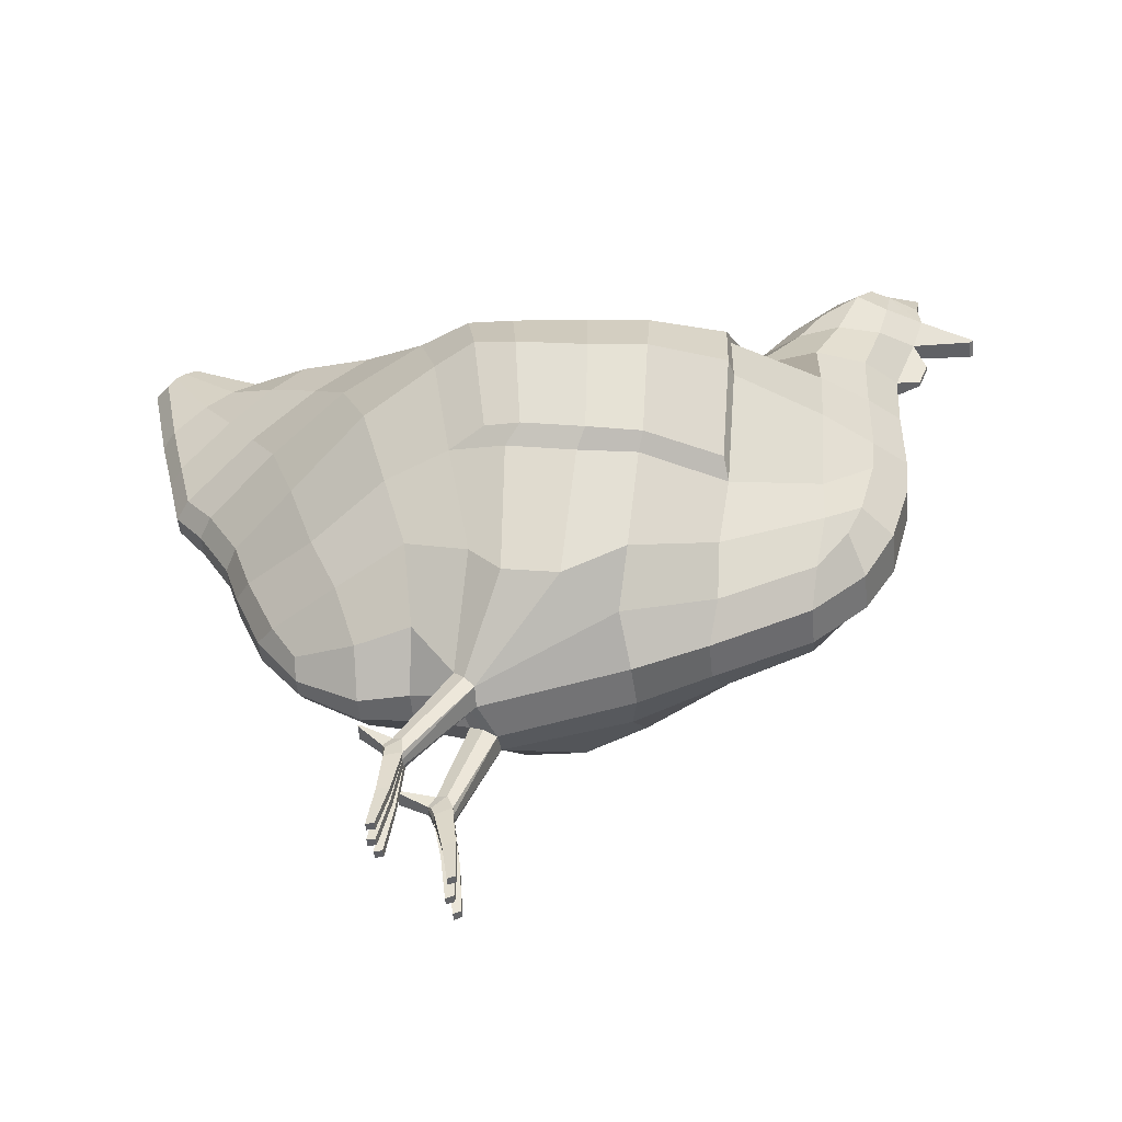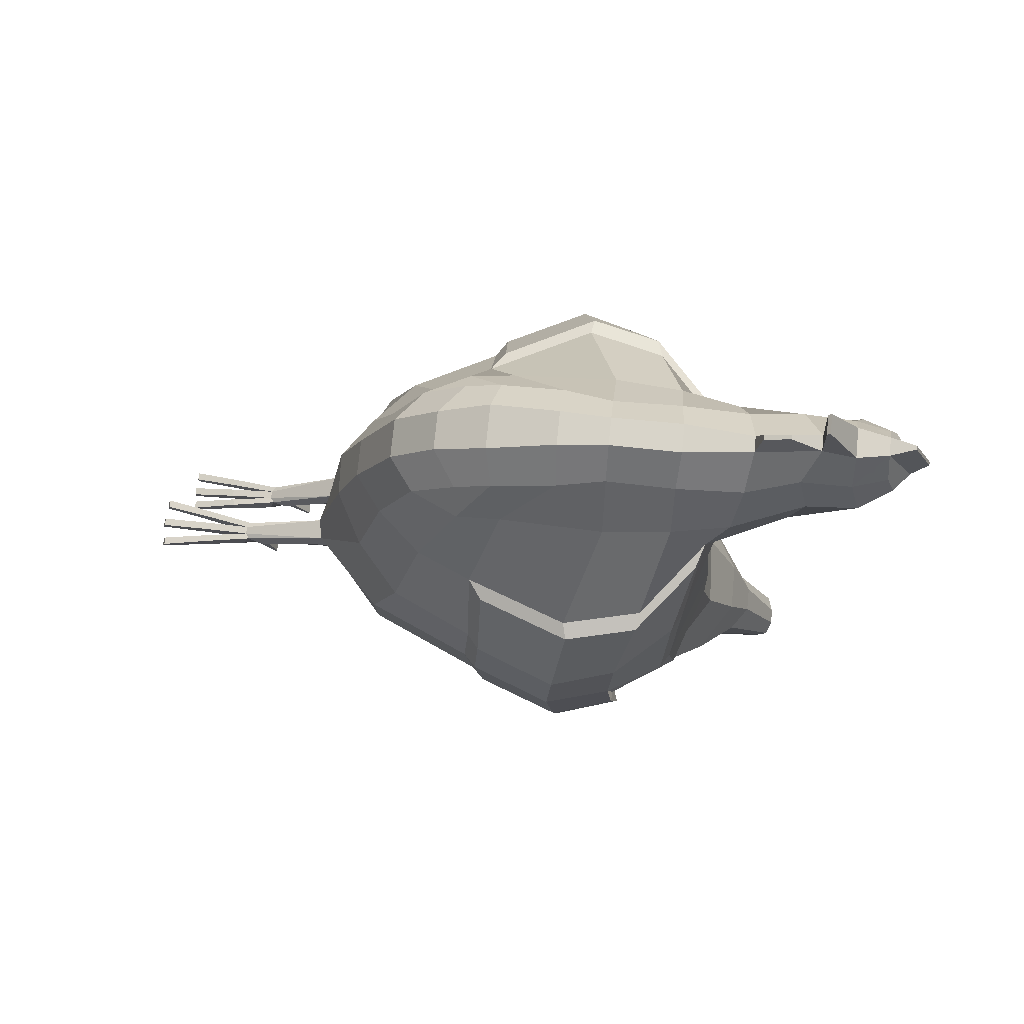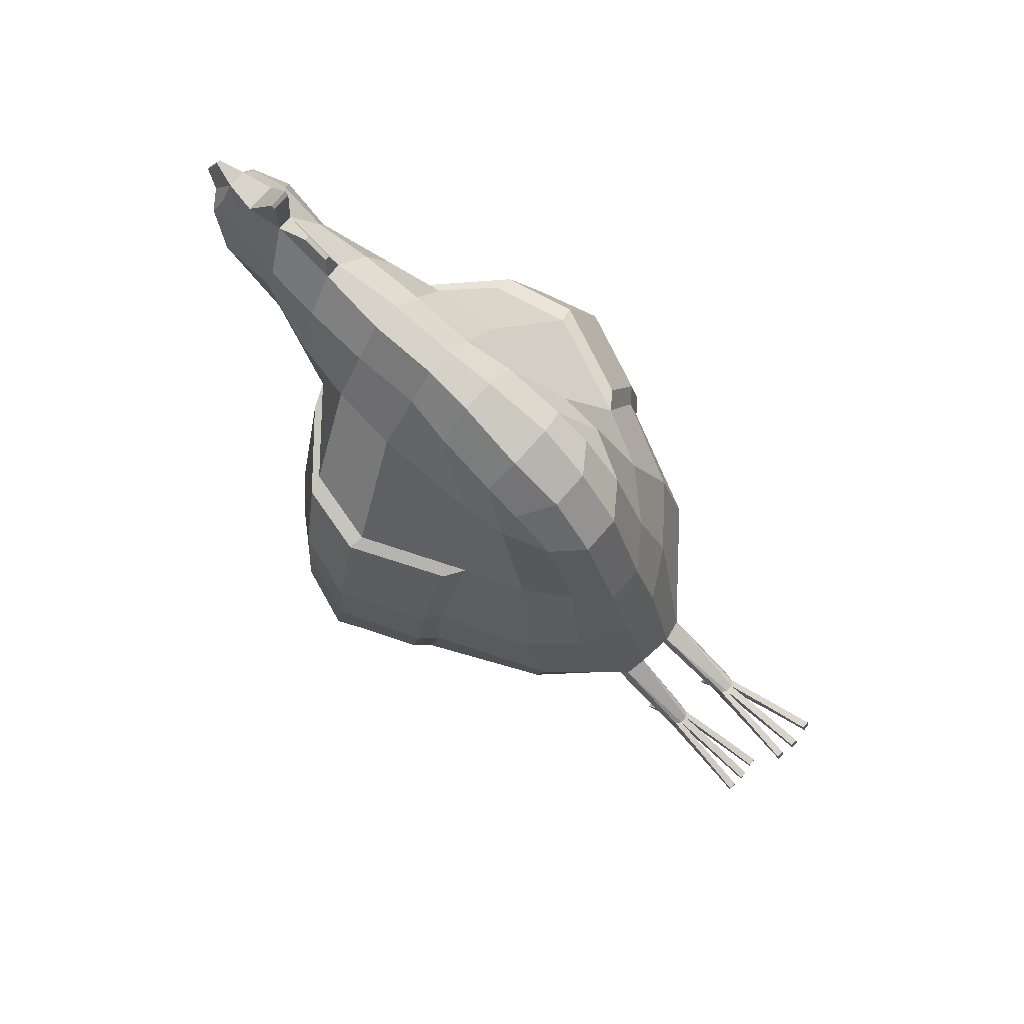
<metadata>
{"format":"obj","ext":"obj","renderer":"f3d","projection":"perspective","resolution":1024,"background":"white","views":[{"elev":-49.5,"azim":-84.6,"up":"+Y"},{"elev":75.1,"azim":95.8,"up":"+Z"},{"elev":75.8,"azim":-48.5,"up":"+Z"}]}
</metadata>
<code>
o Chicken
v -0.1451 1.223 -0.7655
v -0.1702 0.6768 -0.5415
v -0.1983 0.9644 -0.6503
v -0.2568 1.333 -0.4999
v -0.09178 0.4856 -0.3039
v -0.3447 1.056 0.2909
v -0.1869 0.7122 0.2358
v -0.2521 0.6473 0.05514
v -0.4263 1.053 -0.3211
v -0.2561 0.6641 -0.2605
v -0.05723 0.6021 -0.6363
v -0.07176 0.9412 -0.7884
v -0.0817 1.441 -0.9043
v -0.07787 1.521 -0.798
v -0.05873 1.386 -0.9751
v -0.04747 1.609 -0.9993
v -0.3031 1.303 -0.1538
v -0.08813 0.4462 -0.2619
v -0.2497 0.5823 -0.07783
v -0.1378 1.396 0.4812
v -0.1167 0.6987 0.4282
v -0.1744 1.121 0.4746
v -0.1578 0.7994 0.453
v -0.08783 1.412 0.589
v -0.1187 0.7928 0.4987
v -0.09024 1.117 0.5806
v -0.1174 0.8723 0.5333
v -0.06653 1.674 0.5509
v -0.06354 1.721 0.6315
v -0.04652 1.672 0.6944
v -0.08516 1.525 0.6323
v -0.09177 1.549 0.5419
v -0.0948 1.522 0.4519
v -0.09921 1.653 0.5944
v -0.08254 1.61 0.507
v 0.1451 1.223 -0.7657
v 0.1125 0.6122 0.2245
v 0.1679 0.6745 -0.5439
v 0.1981 0.9642 -0.6508
v 0.2606 1.33 0.1229
v 0.2479 1.325 -0.5309
v 0.3449 1.057 0.2902
v 0.2032 0.7127 0.2362
v 0.2624 0.6573 0.05671
v 0.4047 1.05 -0.3658
v 0.2607 0.6537 -0.2724
v 0.05872 1.142 -0.9184
v 0.05542 0.599 -0.6344
v 0.08187 1.441 -0.9043
v 0.07803 1.521 -0.7985
v 0.0589 1.386 -0.9751
v 0.05018 1.631 -0.9536
v 0.3025 1.322 -0.1569
v 0.08008 0.4352 -0.2271
v 0.2679 0.6009 -0.07396
v 0.1379 1.396 0.4812
v 0.1745 1.121 0.4744
v 0.1627 0.7998 0.4381
v 0.1126 0.7913 0.4954
v 0.0667 1.674 0.5509
v 0.0637 1.721 0.6315
v 0.06576 1.525 0.6323
v 0.09194 1.549 0.5419
v 0.09496 1.522 0.4519
v 0.05092 1.656 0.6915
v 0.09937 1.653 0.5944
v 0.004239 1.792 0.6424
v -0.00401 1.792 0.6424
v -0.05079 0.8552 0.5964
v 0.04771 0.8552 0.5964
v 0.04124 0.7402 0.5287
v -0.04529 0.74 0.5284
v -0.005111 1.49 0.7343
v 0.00534 1.49 0.7343
v 0.005186 1.434 0.713
v -0.004958 1.434 0.713
v 0.03275 0.4945 0.04892
v 0.0176 1.421 0.6603
v -0.01738 1.421 0.6603
v -0.04839 1.527 0.3729
v 0.03702 1.625 0.4451
v -0.03679 1.625 0.4451
v 0.03484 0.6387 0.4124
v 0.04209 1.655 0.7087
v -0.04189 1.655 0.7087
v -0.01988 1.121 -0.9455
v 0.02011 1.124 -0.9465
v -0.0202 1.38 -1.006
v 0.07948 1.435 -0.4903
v 0.09953 1.398 -0.1041
v -0.09931 1.364 -0.1005
v 0.02831 1.557 -0.7732
v -0.03651 0.4803 -0.3107
v 0.01753 1.643 -0.9562
v 0.03346 0.4263 -0.2303
v -0.01633 1.582 -1.047
v -0.02566 0.6894 -0.725
v 0.02429 0.6894 -0.725
v 0.02444 0.928 -0.8154
v -0.02421 0.928 -0.8152
v 0.01761 0.5724 -0.638
v -0.02118 1.556 0.8469
v 0.02141 1.556 0.8469
v 0.02114 1.549 0.8392
v -0.02091 1.549 0.8392
v 0.004195 1.747 0.744
v -0.003967 1.747 0.744
v -0.1869 1.11 -0.703
v -0.3047 1.224 0.2916
v -0.3704 1.21 -0.3622
v -0.4107 1.171 -0.1224
v -0.1617 1.269 0.4822
v 0.1864 1.11 -0.7036
v 0.3044 1.225 0.2884
v 0.353 1.203 -0.403
v 0.07058 1.056 -0.8568
v 0.409 1.172 -0.1339
v 0.1614 1.269 0.4818
v -0.03159 1.27 0.652
v 0.03137 1.27 0.652
v -0.02413 1.044 -0.8835
v -0.1884 0.8039 -0.5974
v -0.3353 0.8339 0.08749
v -0.2425 0.834 0.2636
v -0.3501 0.8674 -0.2951
v -0.08153 0.8133 -0.7468
v -0.3621 0.822 -0.03499
v -0.1677 0.8964 0.4571
v 0.1882 0.8038 -0.5979
v 0.3499 0.8394 0.08543
v 0.2607 0.8356 0.2628
v 0.3471 0.8649 -0.3344
v 0.3725 0.831 -0.04261
v 0.1646 0.8965 0.4571
v -0.02678 0.8293 -0.7831
v 0.3424 1.218 0.2782
v 0.1968 1.339 0.3192
v 0.3999 1.21 -0.31
v 0.4488 1.067 -0.2907
v 0.3024 1.307 0.1287
v 0.4123 1.184 0.1163
v 0.4542 1.043 0.1105
v 0.3025 0.8661 0.2534
v 0.3794 1.065 0.278
v 0.4721 1.036 -0.01726
v 0.3406 1.301 -0.1202
v 0.4313 1.178 -0.01911
v 0.3839 0.8655 0.0927
v 0.3884 0.889 -0.2691
v 0.4045 0.8593 -0.02628
v -0.3418 1.214 0.2835
v -0.1975 1.333 0.3231
v -0.4177 1.212 -0.2566
v -0.4709 1.067 -0.2341
v -0.3019 1.291 0.1358
v -0.4109 1.18 0.1239
v -0.452 1.038 0.1191
v -0.2857 0.8638 0.2573
v -0.378 1.062 0.2813
v -0.4707 1.028 -0.001652
v -0.3404 1.285 -0.1093
v -0.4305 1.172 -0.0051
v -0.3695 0.8593 0.09972
v -0.3906 0.887 -0.219
v -0.3965 0.8522 -0.01426
v 0.08303 0.2228 -0.3488
v 0.0494 0.261 -0.3653
v 0.03233 0.2228 -0.3488
v -0.07565 0.312 -0.4395
v -0.08913 0.2712 -0.4332
v -0.05262 0.3098 -0.4398
v -0.03892 0.271 -0.4324
v -0.07795 0.3275 -0.419
v -0.05032 0.3278 -0.4193
v -0.08412 0.281 -0.3966
v -0.04395 0.281 -0.3964
v 0.03758 0.2428 -0.3136
v 0.047 0.2833 -0.3488
v 0.07351 0.2831 -0.3493
v 0.07776 0.2422 -0.3145
v -0.06343 0.4898 0.04459
v -0.1606 0.5549 0.02927
v -0.05278 0.6386 0.4124
v -0.05073 1.656 0.6915
v -0.0728 1.393 0.2882
v -0.1448 1.355 0.3367
v -0.02534 0.4939 -0.5071
v -0.1099 0.5655 -0.5052
v -0.01731 1.643 -0.9562
v -0.05001 1.631 -0.9536
v -0.03993 0.4381 -0.2637
v -0.02046 1.756 0.6201
v -0.1222 0.615 0.2248
v -0.05825 0.5484 0.2018
v -0.03042 1.115 0.6511
v -0.01707 1.557 0.7117
v -0.2604 1.313 0.1238
v -0.09257 1.355 0.09296
v -0.05855 1.131 -0.915
v -0.0391 1.67 0.708
v -0.07926 1.424 -0.4861
v -0.02808 1.557 -0.7733
v -0.02948 1.7 0.5229
v -0.01632 1.614 -1.031
v -0.04753 1.579 -1.014
v -0.07196 0.6769 -0.686
v -0.01815 0.5725 -0.638
v -0.07085 1.054 -0.8552
v -0.09343 1.266 0.5833
v -0.1079 1.011 0.5694
v -0.0375 1.006 0.6393
v -0.05566 0.2717 -0.4352
v -0.0724 0.2718 -0.4359
v -0.05566 0.2727 -0.3985
v -0.0724 0.2727 -0.3985
v 0.02069 1.756 0.6201
v 0.1116 0.872 0.5326
v 0.02573 0.5485 0.2019
v 0.03065 1.115 0.6511
v 0.0904 1.117 0.5805
v 0.0173 1.557 0.7117
v 0.04862 1.527 0.3729
v 0.0928 1.378 0.09224
v 0.03931 1.67 0.708
v 0.04671 1.672 0.6944
v 0.02971 1.7 0.5229
v 0.0341 0.458 -0.2854
v 0.0852 0.4707 -0.277
v 0.01655 1.614 -1.031
v 0.04763 1.609 -0.9993
v 0.01656 1.582 -1.047
v 0.04769 1.579 -1.014
v 0.07009 0.6769 -0.6859
v 0.1454 0.5573 0.03299
v 0.088 1.412 0.589
v 0.08271 1.61 0.507
v 0.1093 0.6937 0.4141
v 0.145 1.355 0.3361
v 0.07303 1.394 0.2871
v 0.02043 1.38 -1.006
v 0.1089 0.563 -0.5068
v 0.0254 0.4928 -0.5076
v 0.07192 0.9412 -0.7889
v 0.09316 1.266 0.5833
v 0.02391 1.044 -0.8842
v 0.0268 0.8293 -0.7833
v 0.08143 0.8133 -0.7469
v 0.03737 1.006 0.6393
v 0.1073 1.011 0.5693
v 0.07173 0.2585 -0.365
v 0.06613 0.2227 -0.3519
v 0.04923 0.2227 -0.3522
v 0.06581 0.2335 -0.314
v 0.04907 0.2347 -0.313
v -0.09592 0.0704 -0.4528
v -0.1127 0.0704 -0.4528
v -0.1127 0.07118 -0.4358
v -0.09592 0.0711 -0.4359
v -0.05585 0.06853 -0.456
v -0.07259 0.06853 -0.456
v -0.05585 0.06895 -0.439
v -0.07259 0.06903 -0.439
v -0.01766 0.07405 -0.4312
v -0.01766 0.07317 -0.448
v -0.0344 0.07317 -0.448
v -0.0344 0.07412 -0.4312
v 0.02036 0.02806 -0.3143
v 0.00346 0.02807 -0.3143
v 0.00346 0.03336 -0.2973
v 0.0202 0.03361 -0.2974
v 0.06684 0.02143 -0.323
v 0.04994 0.02143 -0.323
v 0.06653 0.02666 -0.3057
v 0.04978 0.02639 -0.3056
v 0.1183 0.02753 -0.3145
v 0.1178 0.03354 -0.2978
v 0.1014 0.02753 -0.3145
v 0.1011 0.03328 -0.2977
v -0.08182 0.3655 -0.4832
v -0.08182 0.3638 -0.489
v -0.04727 0.3626 -0.4898
v -0.04727 0.3663 -0.4833
v 0.04377 0.2994 -0.4257
v 0.04376 0.3033 -0.4206
v 0.07691 0.3035 -0.4205
v 0.07726 0.2981 -0.4263
v -0.2861 1.331 -0.302
v -0.09642 0.4657 -0.2826
v -0.2509 0.6042 -0.1958
v 0.2807 1.343 -0.3253
v 0.2662 0.6043 -0.1979
v 0.09606 1.406 -0.3251
v 0.3924 1.195 -0.235
v -0.4035 1.194 -0.205
v 0.3715 0.849 -0.207
v -0.3695 0.844 -0.1783
v 0.4662 1.055 -0.1921
v 0.4227 1.193 -0.2003
v 0.4036 0.8767 -0.1786
v -0.4764 1.049 -0.1485
v -0.431 1.188 -0.1604
v -0.4028 0.8725 -0.1449
v -0.07758 0.3038 -0.4338
v -0.09104 0.3108 -0.399
v 0.08542 0.272 -0.3256
v 0.08863 0.4531 -0.2523
v -0.09583 1.381 -0.3188
v 0.07306 0.2498 -0.355
v 0.04642 0.2543 -0.3578
v -0.05063 0.299 -0.4322
v -0.03714 0.311 -0.3994
v 0.03269 0.271 -0.3249
v -0.03175 0.4594 -0.2874
v 0.02756 0.4421 -0.2578
v 0.09779 0.1384 -0.303
v 0.08345 0.135 -0.3021
v 0.08377 0.1262 -0.3289
v 0.1007 0.1262 -0.329
v 0.04958 0.123 -0.3341
v 0.06649 0.123 -0.3341
v 0.04943 0.1308 -0.3063
v 0.06617 0.131 -0.3063
v 0.03479 0.1264 -0.3289
v 0.03464 0.135 -0.302
v 0.02052 0.1382 -0.3026
v 0.01789 0.1265 -0.3287
v -0.03081 0.1771 -0.4108
v -0.04503 0.174 -0.4108
v -0.02829 0.1725 -0.4376
v -0.04503 0.1725 -0.4375
v -0.07249 0.171 -0.4151
v -0.07249 0.1703 -0.4423
v -0.05575 0.1709 -0.4151
v -0.05575 0.1703 -0.4423
v -0.08416 0.1711 -0.4405
v -0.08416 0.1721 -0.4137
v -0.1009 0.1712 -0.4402
v -0.09839 0.1755 -0.4132
v -0.2093 1.297 -0.6211
v -0.2449 0.71 -0.3923
v -0.34 1.018 -0.4789
v -0.085 1.487 -0.8462
v 0.2055 1.292 -0.6339
v 0.2458 0.7021 -0.4027
v 0.3307 1.013 -0.4984
v 0.08516 1.487 -0.8462
v 0.2812 1.167 -0.5544
v -0.2892 1.173 -0.5395
v 0.2957 0.847 -0.4526
v -0.2968 0.8517 -0.4329
v -0.01668 1.631 -0.9999
v 0.03214 0.4862 -0.3996
v 0.1424 0.5652 -0.3892
v -0.1433 0.5724 -0.3856
v -0.04841 1.623 -0.9791
v 0.04857 1.623 -0.9791
v 0.01691 1.631 -0.9999
v -0.03319 0.4905 -0.3996
v -0.1134 1.332 -0.8326
v -0.168 1.44 -0.6641
v 0.1135 1.332 -0.8326
v 0.05881 1.253 -0.9428
v 0.1637 1.432 -0.6802
v 0.0539 1.504 -0.6499
v -0.02004 1.242 -0.9732
v -0.05367 1.503 -0.6501
v -0.05864 1.251 -0.9434
v 0.02027 1.242 -0.9731
v 0.1453 1.396 -0.7433
v -0.1472 1.399 -0.7386
v 0.02004 1.694 0.7339
v 0.05362 1.703 0.6723
v 0.03266 1.625 0.7374
v 0.0727 1.631 0.6591
v -0.05346 1.703 0.6723
v -0.07254 1.631 0.6591
v -0.01981 1.694 0.7339
v -0.03243 1.625 0.7374
f 354 5 10 340
f 289 10 5 288
f 350 125 9 341
f 124 123 8 7
f 348 110 4 339
f 111 162 161 17
f 7 8 182 193
f 109 151 159 6
f 296 125 10 289
f 188 2 206 11
f 108 1 199 208
f 122 3 12 126
f 367 359 13 15
f 370 360 14 342
f 15 13 16 205
f 342 14 190 355
f 123 127 19 8
f 186 152 151 109
f 8 19 18 182
f 124 7 23 128
f 7 193 21 23
f 109 6 22 112
f 128 23 27 210
f 23 21 25 27
f 112 22 26 209
f 34 376 375 29
f 35 34 29 28
f 186 20 32 33
f 20 24 31 32
f 33 32 34 35
f 32 31 376 34
f 353 344 46 228
f 291 306 228 46
f 349 345 45 132
f 131 43 44 130
f 347 343 41 115
f 133 150 148 130
f 43 37 234 44
f 131 143 144 42
f 295 291 46 132
f 241 48 233 38
f 113 116 47 36
f 129 247 243 39
f 362 51 49 361
f 369 346 50 363
f 51 232 230 49
f 346 356 52 50
f 130 44 55 133
f 130 148 143 131
f 44 234 54 55
f 131 134 58 43
f 43 58 237 37
f 114 118 57 42
f 134 249 217 58
f 58 217 59 237
f 118 244 220 57
f 66 61 372 374
f 236 60 61 66
f 238 64 63 56
f 56 63 62 235
f 64 236 66 63
f 63 66 374 62
f 119 120 78 79
f 207 101 242 187
f 198 223 90 91
f 202 92 94 189
f 105 104 103 102
f 194 218 83 183
f 97 98 101 207
f 80 222 239 185
f 96 231 240 88
f 121 245 99 100
f 135 246 98 97
f 204 229 231 96
f 191 95 77 181
f 203 226 81 82
f 351 357 229 204
f 358 352 227 93
f 192 216 226 203
f 366 364 92 202
f 307 292 89 201
f 365 368 87 86
f 185 239 223 198
f 378 373 371 377
f 183 83 71 72
f 82 81 222 80
f 211 248 219 195
f 181 77 218 194
f 72 71 70 69
f 86 87 245 121
f 195 219 120 119
f 56 235 244 118
f 238 56 118 114
f 293 298 138 115
f 39 243 116 113
f 290 293 115 41
f 53 146 147 117
f 345 347 115 45
f 20 112 209 24
f 186 109 112 20
f 123 163 165 127
f 3 108 208 12
f 287 4 110 294
f 197 155 152 186
f 341 9 110 348
f 69 70 248 211
f 100 99 246 135
f 57 220 249 134
f 42 57 134 131
f 42 144 136 114
f 38 233 247 129
f 295 299 150 133
f 114 136 137 238
f 344 349 132 46
f 22 128 210 26
f 6 124 128 22
f 17 161 155 197
f 2 122 126 206
f 124 158 163 123
f 294 301 162 111
f 340 10 125 350
f 313 314 95 191
f 136 144 142 141
f 298 297 139 138
f 141 142 145 147
f 140 141 147 146
f 137 136 141 140
f 142 148 150 145
f 297 299 149 139
f 144 143 148 142
f 115 138 139 45
f 45 139 149 132
f 40 140 146 53
f 238 137 140 40
f 151 156 157 159
f 301 153 154 300
f 156 162 160 157
f 155 161 162 156
f 152 155 156 151
f 157 160 165 163
f 300 154 164 302
f 159 157 163 158
f 296 302 164 125
f 125 164 154 9
f 6 159 158 124
f 9 154 153 110
f 375 377 192 29
f 12 100 135 126
f 27 69 211 210
f 26 195 119 209
f 199 86 121 208
f 25 72 69 27
f 182 181 194 193
f 210 211 195 26
f 35 82 80 33
f 21 183 72 25
f 186 185 198 197
f 367 365 86 199
f 287 307 201 4
f 360 366 202 14
f 29 192 203 28
f 354 358 93 5
f 355 351 204 16
f 28 203 82 35
f 18 191 181 182
f 16 204 96 205
f 126 135 97 206
f 208 121 100 12
f 205 96 88 15
f 33 80 185 186
f 206 97 207 11
f 193 194 183 21
f 14 202 189 190
f 197 198 91 17
f 11 207 187 188
f 209 119 79 24
f 31 24 79 196
f 31 196 378 376
f 372 61 216 371
f 70 217 249 248
f 99 243 247 246
f 87 47 116 245
f 219 220 244 120
f 120 244 235 78
f 101 48 241 242
f 223 40 53 90
f 62 374 373 221
f 92 50 52 94
f 218 37 237 83
f 98 233 48 101
f 222 64 238 239
f 231 232 51 240
f 245 116 243 99
f 246 247 233 98
f 229 230 232 231
f 95 54 234 77
f 226 60 236 81
f 357 356 230 229
f 352 353 228 227
f 216 61 60 226
f 364 363 50 92
f 292 290 41 89
f 368 362 47 87
f 239 238 40 223
f 83 237 59 71
f 81 236 64 222
f 235 62 221 78
f 248 249 220 219
f 77 234 37 218
f 71 59 217 70
f 90 53 290 292
f 17 91 307 287
f 127 165 302 296
f 160 300 302 165
f 162 301 300 160
f 145 150 299 297
f 147 145 297 298
f 110 153 301 294
f 132 149 299 295
f 17 287 294 111
f 53 117 293 290
f 117 147 298 293
f 91 90 292 307
f 133 55 291 295
f 55 54 306 291
f 127 296 289 19
f 19 289 288 18
f 93 227 314 313
f 242 241 353 352
f 94 52 356 357
f 190 189 351 355
f 188 187 358 354
f 2 340 350 122
f 38 129 349 344
f 3 341 348 108
f 39 113 347 345
f 187 242 352 358
f 189 94 357 351
f 49 230 356 346
f 361 49 346 369
f 113 36 343 347
f 129 39 345 349
f 241 38 344 353
f 13 342 355 16
f 359 370 342 13
f 108 348 339 1
f 122 350 341 3
f 188 354 340 2
f 1 339 370 359
f 36 361 369 343
f 240 51 362 368
f 89 41 363 364
f 4 201 366 360
f 15 88 365 367
f 88 240 368 365
f 201 89 364 366
f 343 369 363 41
f 47 362 361 36
f 339 4 360 370
f 199 1 359 367
f 225 372 371 224
f 65 374 372 225
f 224 371 373 84
f 84 373 374 65
f 30 375 376 184
f 85 378 377 200
f 184 376 378 85
f 200 377 375 30
f 196 105 102 378
f 221 373 103 104
f 102 103 373 378
f 196 221 104 105
f 312 309 168 177
f 305 308 250 179
f 316 278 276 315
f 252 168 309 167
f 304 303 170 175
f 328 266 263 327
f 311 310 171 174
f 171 310 172 212
f 313 311 174 93
f 191 214 176
f 288 304 175 18
f 54 253 180
f 306 305 179 228
f 314 312 177 95
f 93 174 173 5
f 18 175 215
f 18 215 214 191
f 169 213 170 303
f 169 171 212 213
f 336 258 255 335
f 332 260 262 331
f 173 279 280 169
f 228 179 178 227
f 95 177 254
f 95 254 253 54
f 166 251 250 308
f 251 252 167 250
f 324 270 267 323
f 320 271 272 319
f 167 283 286 250
f 257 256 255 258
f 335 255 256 337
f 338 257 258 336
f 337 256 257 338
f 262 260 259 261
f 331 262 261 333
f 334 259 260 332
f 333 261 259 334
f 266 265 264 263
f 327 263 264 329
f 329 264 265 330
f 330 265 266 328
f 269 268 267 270
f 325 269 270 324
f 326 268 269 325
f 323 267 268 326
f 274 272 271 273
f 319 272 274 321
f 322 273 271 320
f 321 274 273 322
f 278 277 275 276
f 318 275 277 317
f 317 277 278 316
f 315 276 275 318
f 282 281 280 279
f 285 286 283 284
f 178 284 283 167
f 169 280 281 171
f 171 281 282 174
f 179 285 284 178
f 174 282 279 173
f 250 286 285 179
f 54 180 305 306
f 5 173 304 288
f 173 169 303 304
f 180 166 308 305
f 227 178 312 314
f 191 176 311 313
f 176 172 310 311
f 178 167 309 312
f 180 315 318 166
f 251 317 316 253
f 166 318 317 251
f 253 316 315 180
f 254 321 322 253
f 253 322 320 251
f 252 319 321 254
f 251 320 319 252
f 252 323 326 168
f 168 326 325 177
f 177 325 324 254
f 254 324 323 252
f 212 330 328 214
f 172 329 330 212
f 176 327 329 172
f 214 328 327 176
f 214 333 334 212
f 212 334 332 213
f 215 331 333 214
f 213 332 331 215
f 170 337 338 175
f 175 338 336 215
f 213 335 337 170
f 215 336 335 213
f 79 76 73 196
f 78 221 74 75
f 377 371 106 107
f 107 106 67 68
f 73 74 221 196
f 79 78 75 76
f 76 75 74 73
f 68 67 216 192
f 106 371 216 67
f 107 68 192 377
f 184 85 200 30
f 65 225 224 84
l 374 376

</code>
